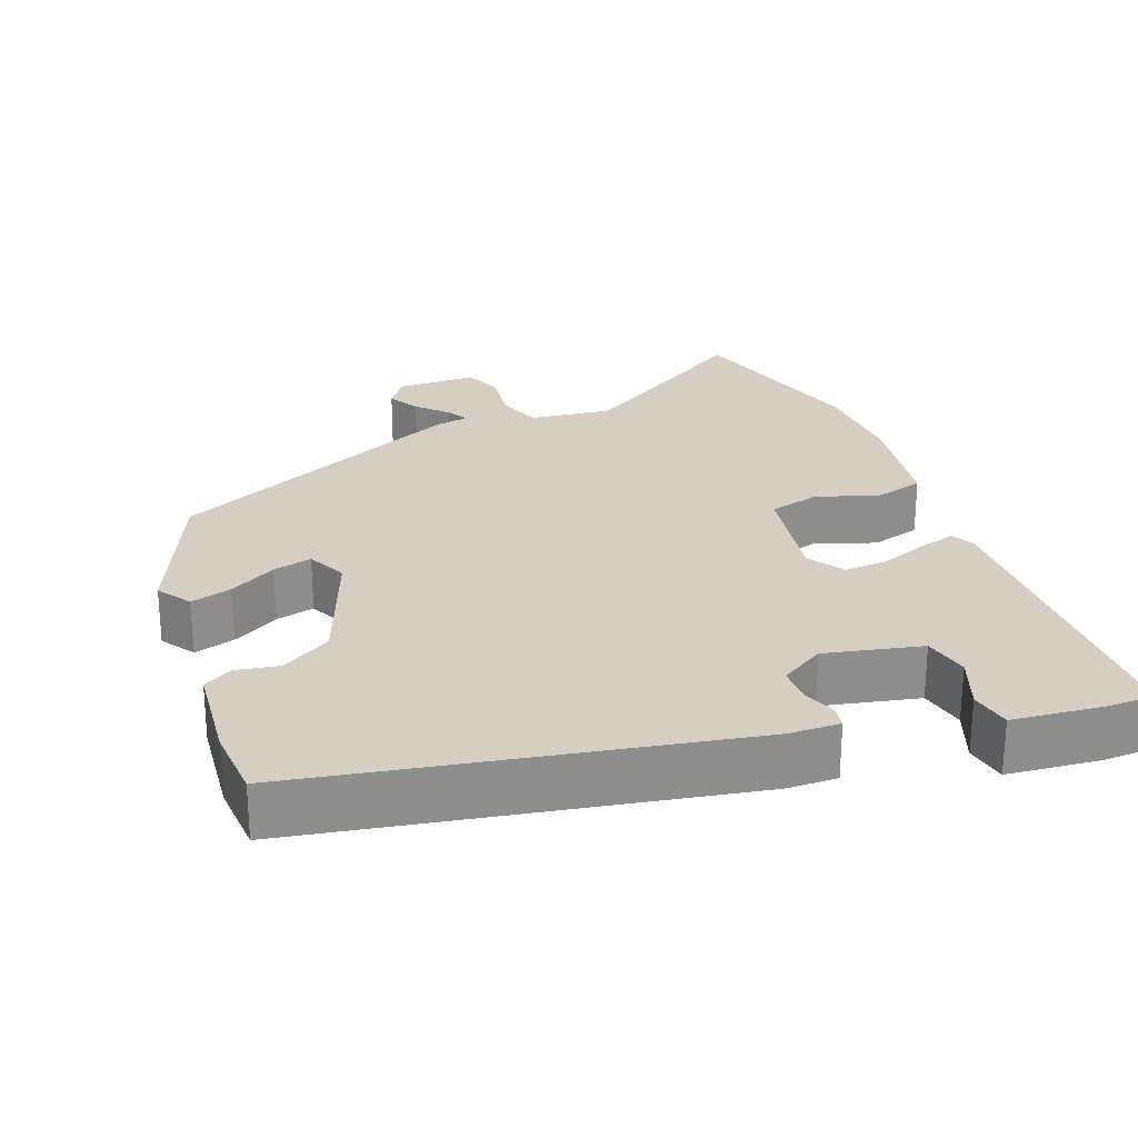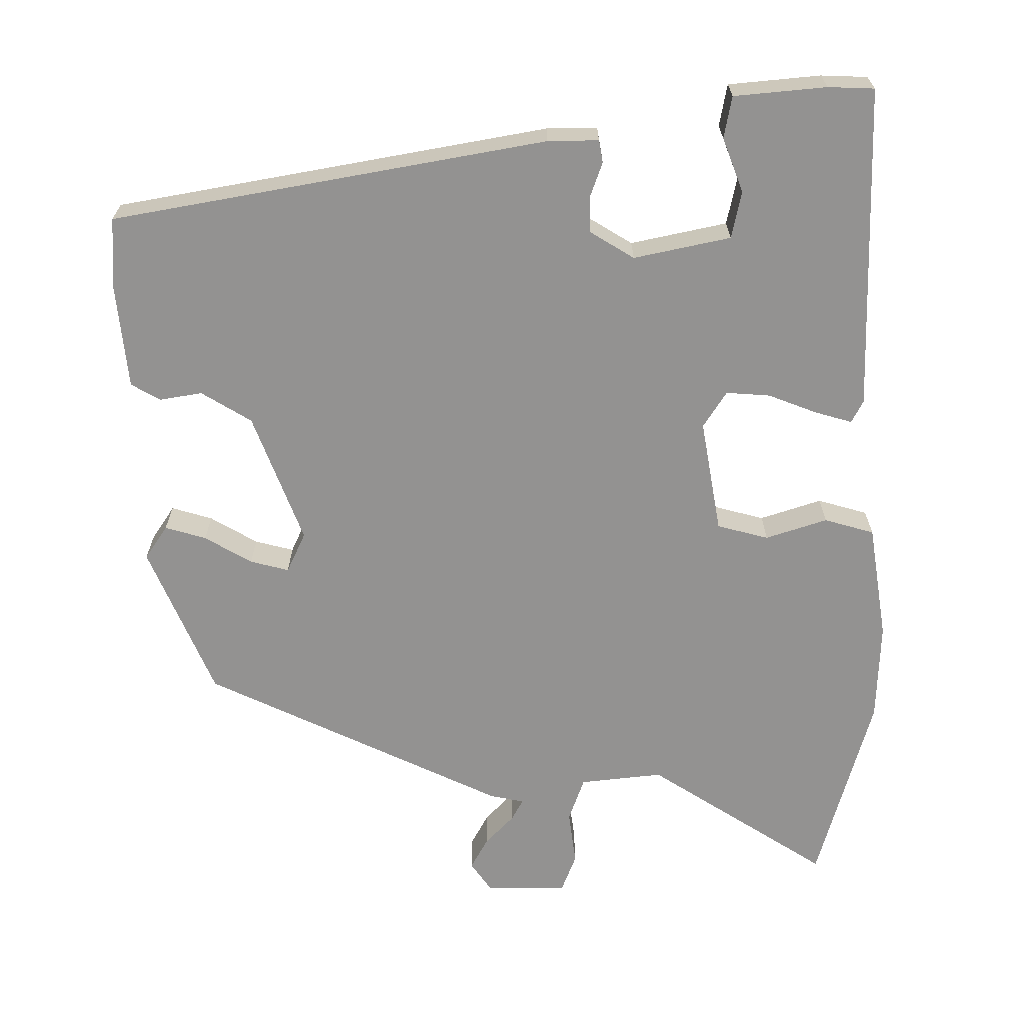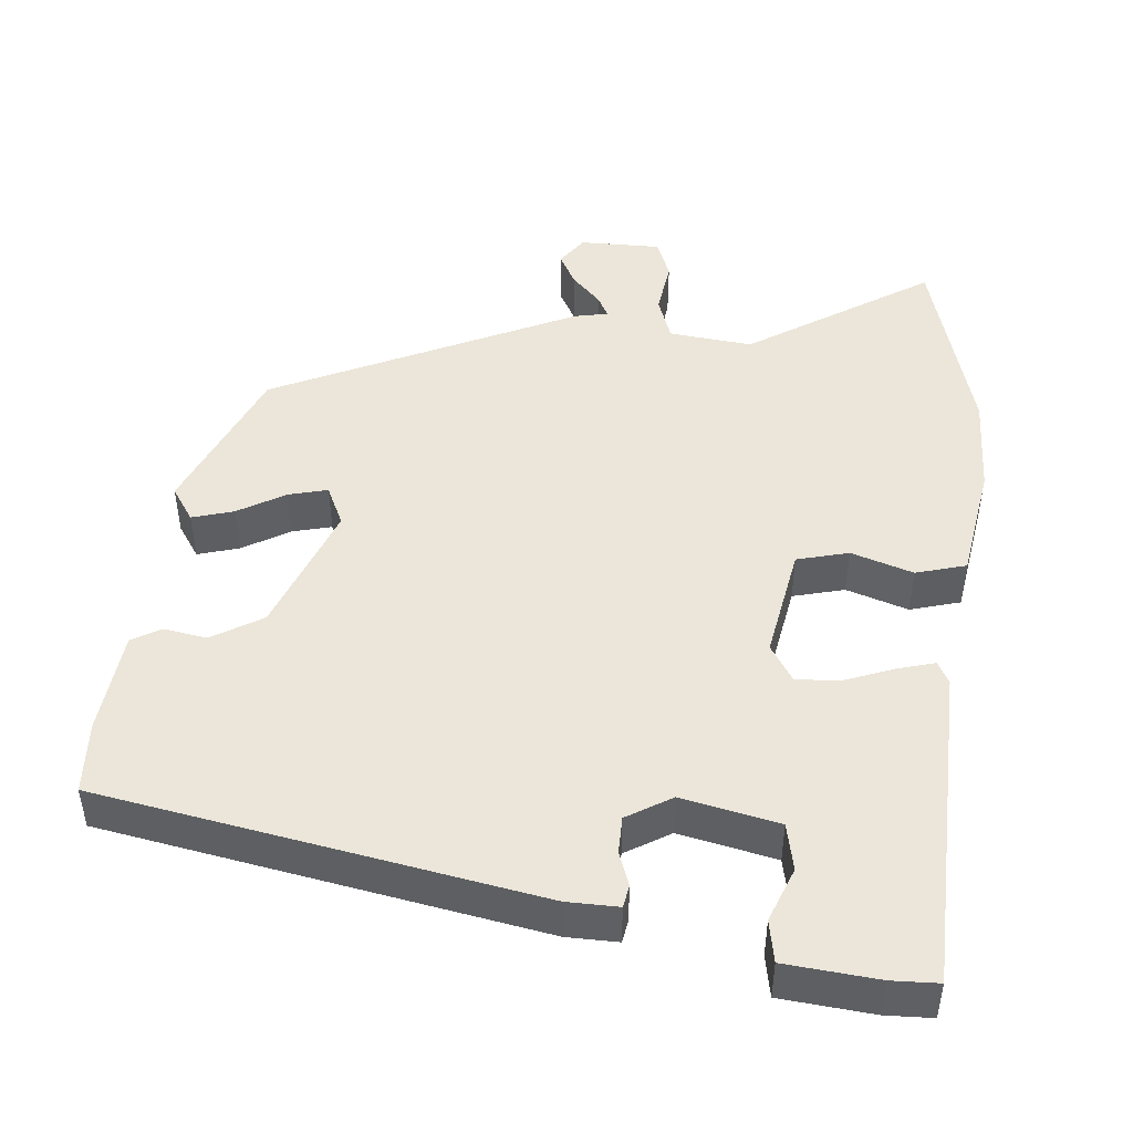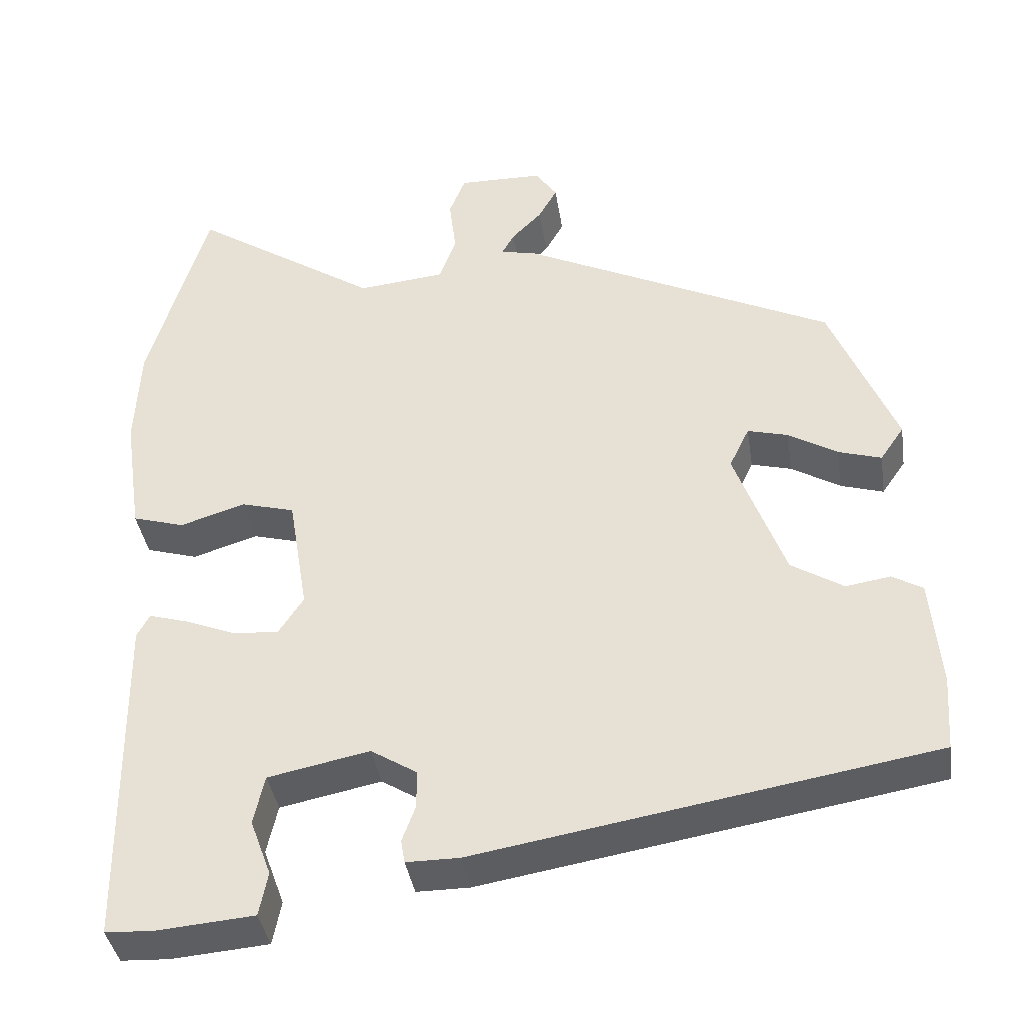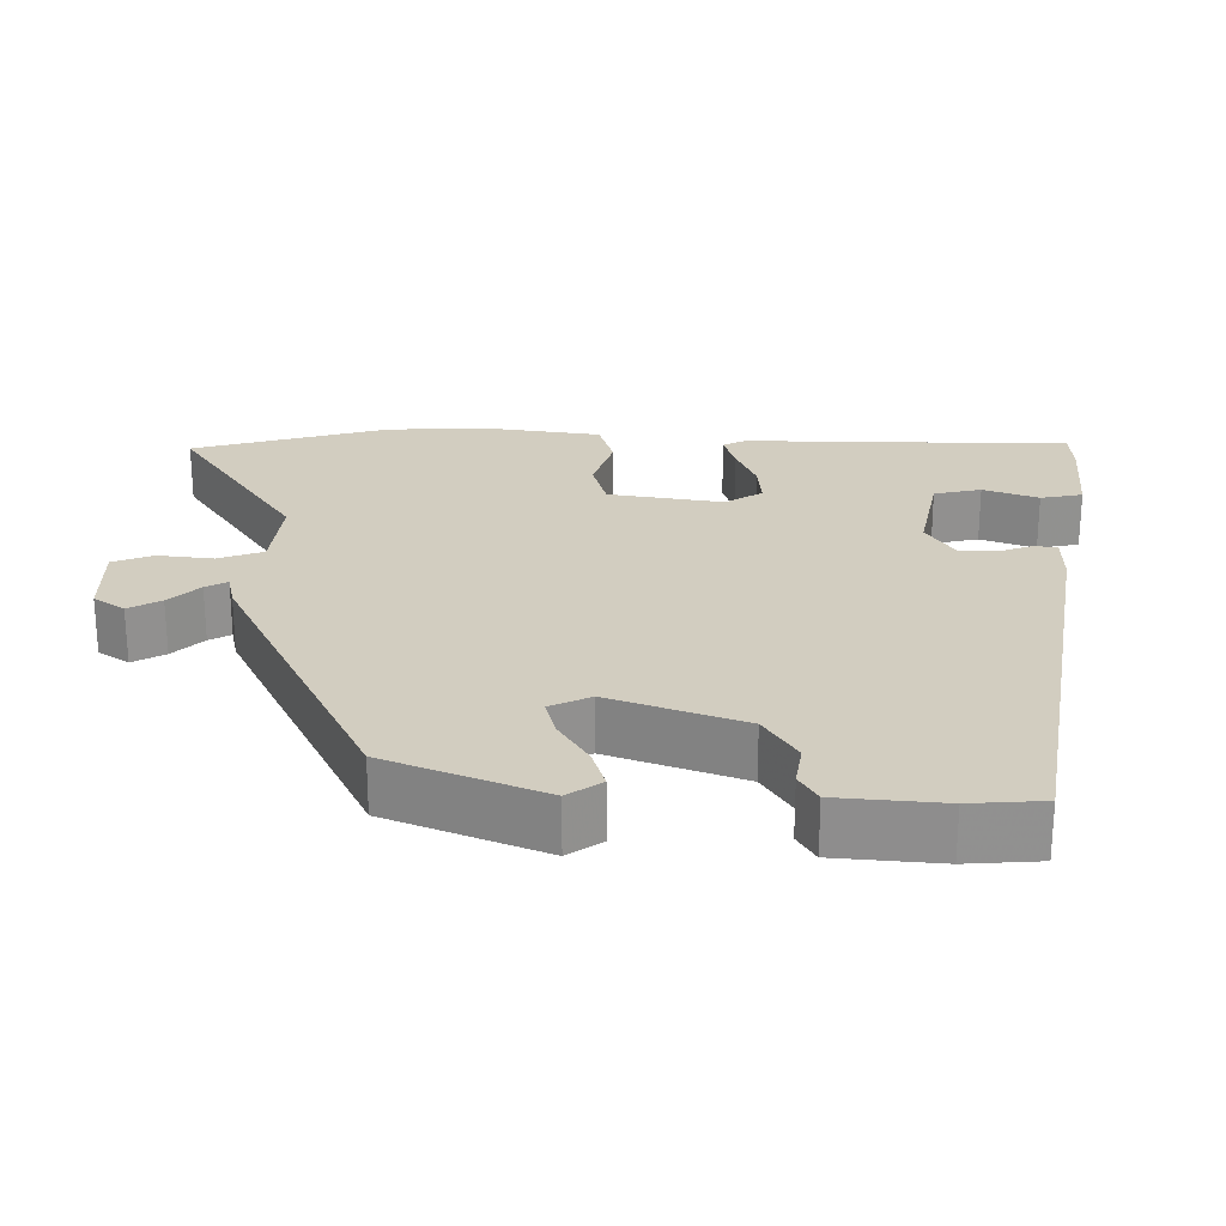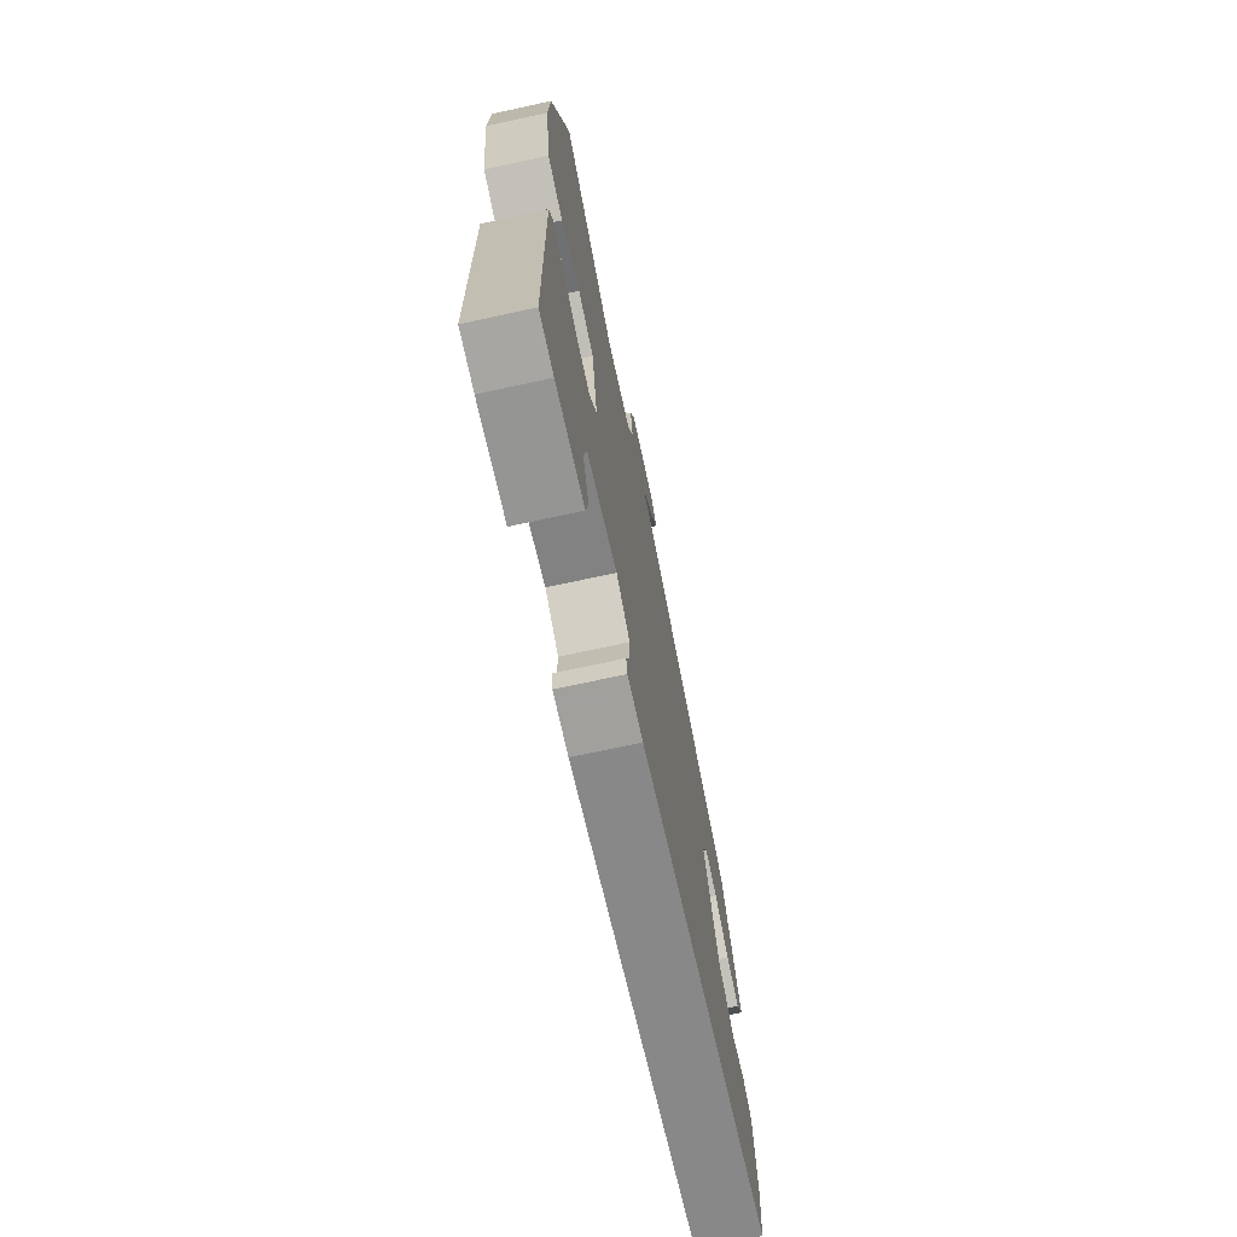
<metadata>
{"format":"obj","ext":"obj","renderer":"f3d","projection":"perspective","resolution":1024,"background":"white","views":[{"elev":25.4,"azim":160.0,"up":"+Y"},{"elev":-66.5,"azim":-179.1,"up":"+Y"},{"elev":47.0,"azim":-173.8,"up":"+Y"},{"elev":-39.2,"azim":8.8,"up":"+Z"},{"elev":24.5,"azim":90.6,"up":"+Y"},{"elev":-71.7,"azim":-77.8,"up":"+Z"}]}
</metadata>
<code>
v 0.439 0.07 0.334
v 0.523 0.07 0.128
v 0.492 0.07 0.083
v 0.437 0.07 0.1
v 0.374 0.07 0.138
v 0.322 0.07 0.152
v 0.296 0.07 0.098
v 0.36 0.07 -0.078
v 0.427 0.07 -0.12
v 0.484 0.07 -0.111
v 0.523 0.07 -0.134
v 0.535 0.07 -0.273
v 0.528 0.07 -0.37
v -0.056 0.07 -0.467
v -0.124 0.07 -0.467
v -0.129 0.07 -0.437
v -0.112 0.07 -0.391
v -0.112 0.07 -0.342
v -0.171 0.07 -0.305
v -0.301 0.07 -0.331
v -0.315 0.07 -0.394
v -0.288 0.07 -0.467
v -0.299 0.07 -0.523
v -0.423 0.07 -0.533
v -0.485 0.07 -0.53
v -0.491 0.07 -0.093
v -0.475 0.07 -0.063
v -0.425 0.07 -0.078
v -0.36 0.07 -0.104
v -0.301 0.07 -0.109
v -0.269 0.07 -0.06
v -0.294 0.07 0.093
v -0.363 0.07 0.112
v -0.446 0.07 0.086
v -0.513 0.07 0.106
v -0.536 0.07 0.263
v -0.53 0.07 0.397
v -0.454 0.07 0.658
v -0.213 0.07 0.498
v -0.101 0.07 0.509
v -0.079 0.07 0.569
v -0.088 0.07 0.643
v -0.067 0.07 0.696
v 0.042 0.07 0.694
v 0.07 0.07 0.653
v 0.046 0.07 0.61
v 0.007 0.07 0.57
v -0.009 0.07 0.541
v 0.037 0.07 0.531
v 0.439 0 0.334
v 0.523 0 0.128
v 0.492 0 0.083
v 0.437 0 0.1
v 0.374 0 0.138
v 0.322 0 0.152
v 0.296 0 0.098
v 0.36 0 -0.078
v 0.427 0 -0.12
v 0.484 0 -0.111
v 0.523 0 -0.134
v 0.535 0 -0.273
v 0.528 0 -0.37
v -0.056 0 -0.467
v -0.124 0 -0.467
v -0.129 0 -0.437
v -0.112 0 -0.391
v -0.112 0 -0.342
v -0.171 0 -0.305
v -0.301 0 -0.331
v -0.315 0 -0.394
v -0.288 0 -0.467
v -0.299 0 -0.523
v -0.423 0 -0.533
v -0.485 0 -0.53
v -0.491 0 -0.093
v -0.475 0 -0.063
v -0.425 0 -0.078
v -0.36 0 -0.104
v -0.301 0 -0.109
v -0.269 0 -0.06
v -0.294 0 0.093
v -0.363 0 0.112
v -0.446 0 0.086
v -0.513 0 0.106
v -0.536 0 0.263
v -0.53 0 0.397
v -0.454 0 0.658
v -0.213 0 0.498
v -0.101 0 0.509
v -0.079 0 0.569
v -0.088 0 0.643
v -0.067 0 0.696
v 0.042 0 0.694
v 0.07 0 0.653
v 0.046 0 0.61
v 0.007 0 0.57
v -0.009 0 0.541
v 0.037 0 0.531
f 3 4 5
f 2 3 5
f 1 2 5
f 49 1 5
f 48 49 5
f 45 46 47
f 44 45 47
f 43 44 47
f 42 43 47
f 41 42 47
f 40 41 47 48
f 37 38 39
f 36 37 39
f 35 36 39
f 34 35 39
f 33 34 39
f 32 33 39 40
f 31 32 40 48
f 27 28 29
f 26 27 29
f 25 26 29
f 24 25 29
f 23 24 29
f 21 22 23
f 21 23 29
f 20 21 29 30
f 15 16 17
f 14 15 17
f 13 14 17
f 12 13 17
f 11 12 17
f 10 11 17
f 9 10 17
f 8 9 17 18
f 7 8 18 19
f 48 5 6
f 7 19 20
f 6 7 20
f 48 6 20
f 31 48 20
f 20 30 31
f 54 53 52
f 54 52 51
f 54 51 50
f 54 50 98
f 54 98 97
f 96 95 94
f 96 94 93
f 96 93 92
f 96 92 91
f 96 91 90
f 97 96 90 89
f 88 87 86
f 88 86 85
f 88 85 84
f 88 84 83
f 88 83 82
f 89 88 82 81
f 97 89 81 80
f 78 77 76
f 78 76 75
f 78 75 74
f 78 74 73
f 78 73 72
f 72 71 70
f 78 72 70
f 79 78 70 69
f 66 65 64
f 66 64 63
f 66 63 62
f 66 62 61
f 66 61 60
f 66 60 59
f 66 59 58
f 67 66 58 57
f 68 67 57 56
f 55 54 97
f 69 68 56
f 69 56 55
f 69 55 97
f 69 97 80
f 80 79 69
f 1 50 51 2
f 2 51 52 3
f 3 52 53 4
f 4 53 54 5
f 5 54 55 6
f 6 55 56 7
f 7 56 57 8
f 8 57 58 9
f 9 58 59 10
f 10 59 60 11
f 11 60 61 12
f 12 61 62 13
f 13 62 63 14
f 14 63 64 15
f 15 64 65 16
f 16 65 66 17
f 17 66 67 18
f 18 67 68 19
f 19 68 69 20
f 20 69 70 21
f 21 70 71 22
f 22 71 72 23
f 23 72 73 24
f 24 73 74 25
f 25 74 75 26
f 26 75 76 27
f 27 76 77 28
f 28 77 78 29
f 29 78 79 30
f 30 79 80 31
f 31 80 81 32
f 32 81 82 33
f 33 82 83 34
f 34 83 84 35
f 35 84 85 36
f 36 85 86 37
f 37 86 87 38
f 38 87 88 39
f 39 88 89 40
f 40 89 90 41
f 41 90 91 42
f 42 91 92 43
f 43 92 93 44
f 44 93 94 45
f 45 94 95 46
f 46 95 96 47
f 47 96 97 48
f 48 97 98 49
f 49 98 50 1

</code>
